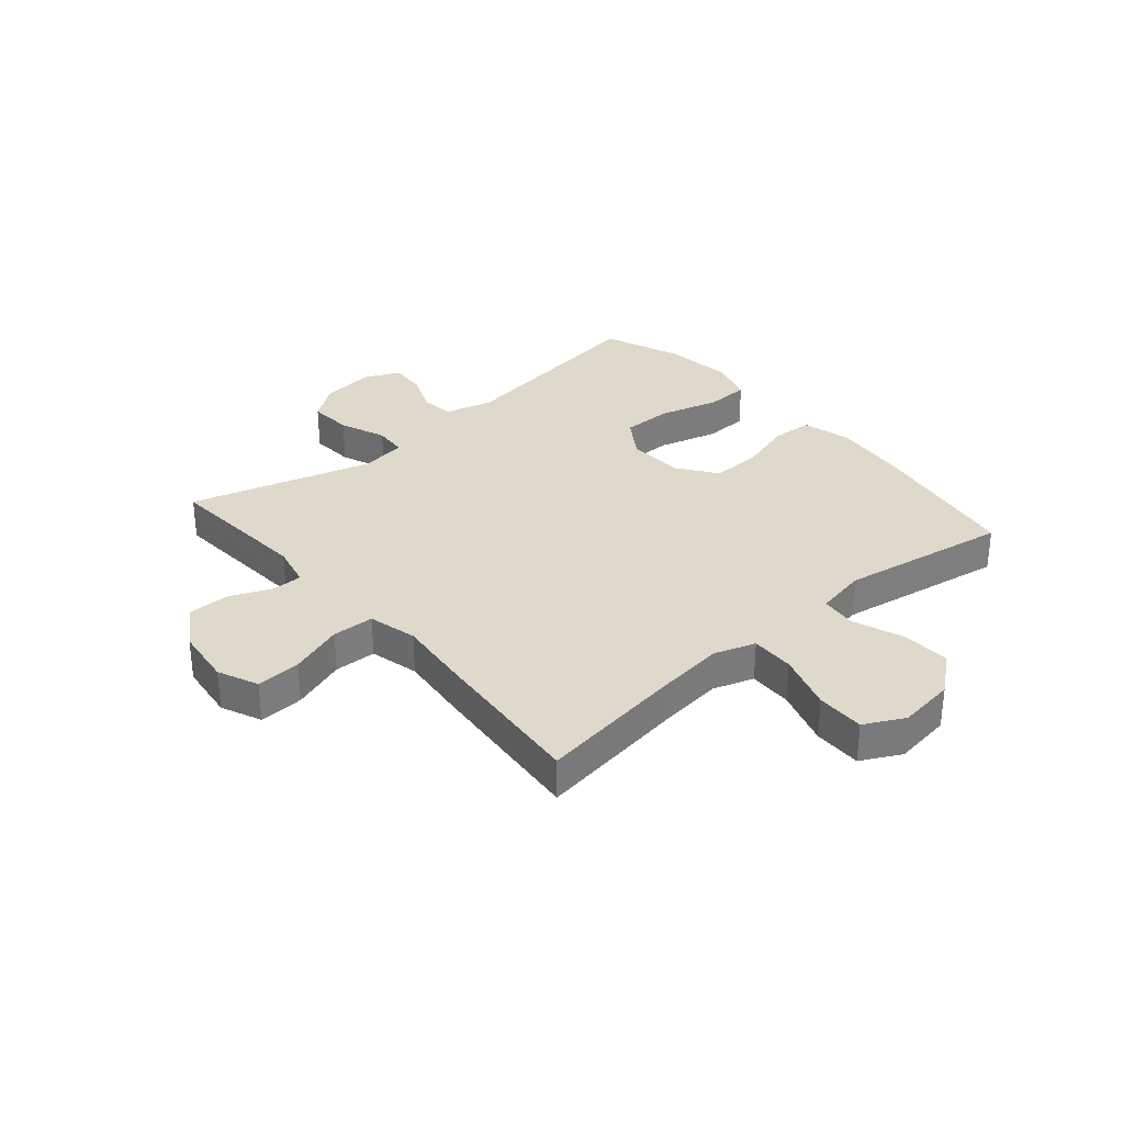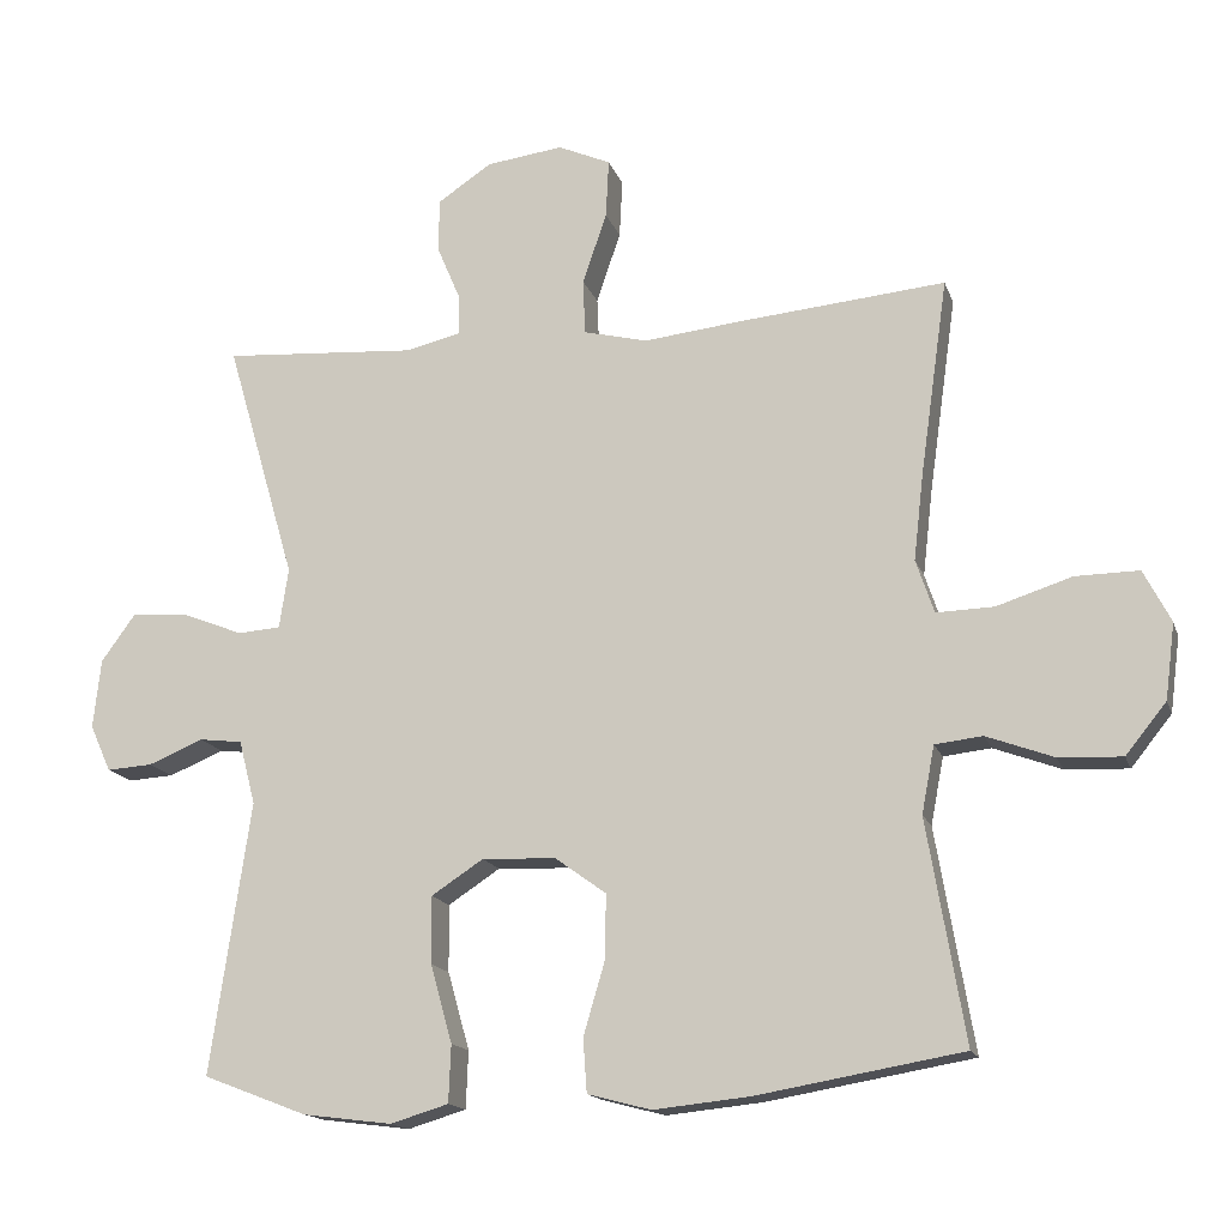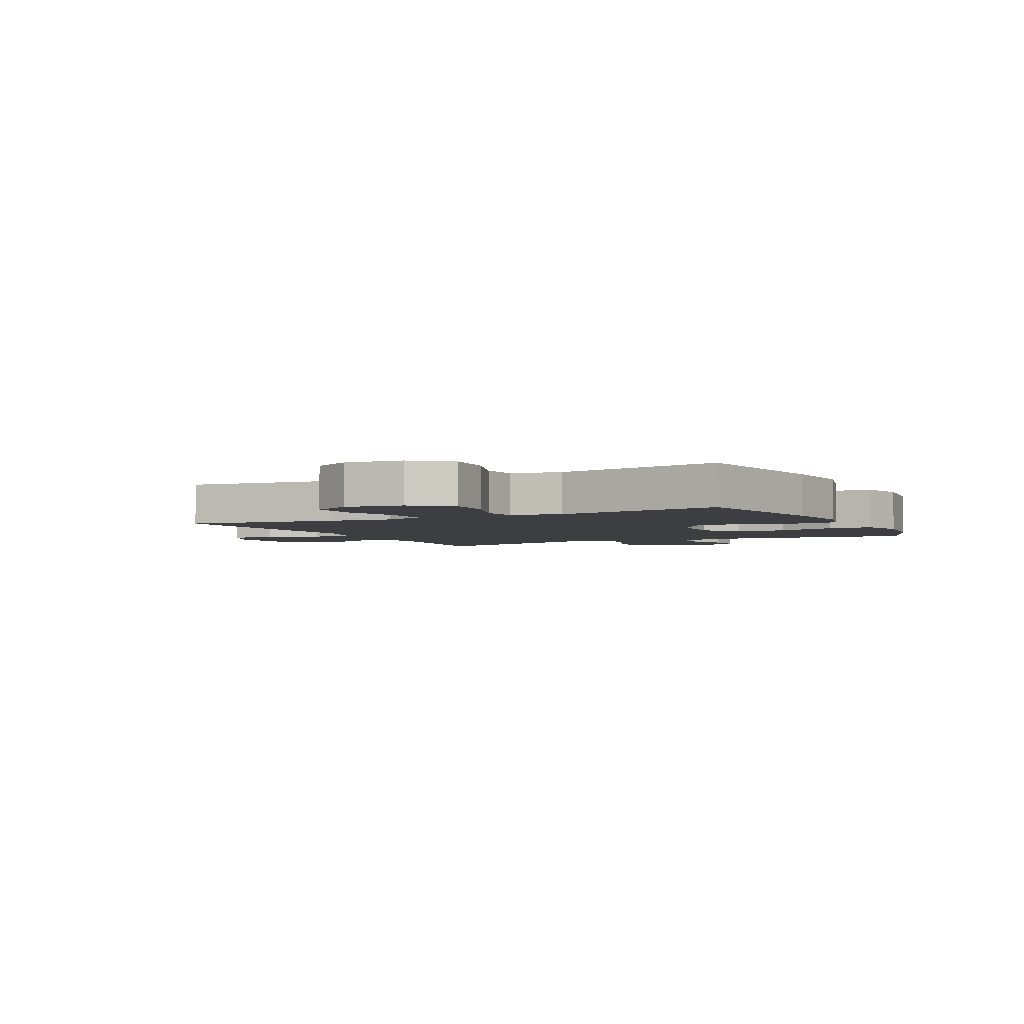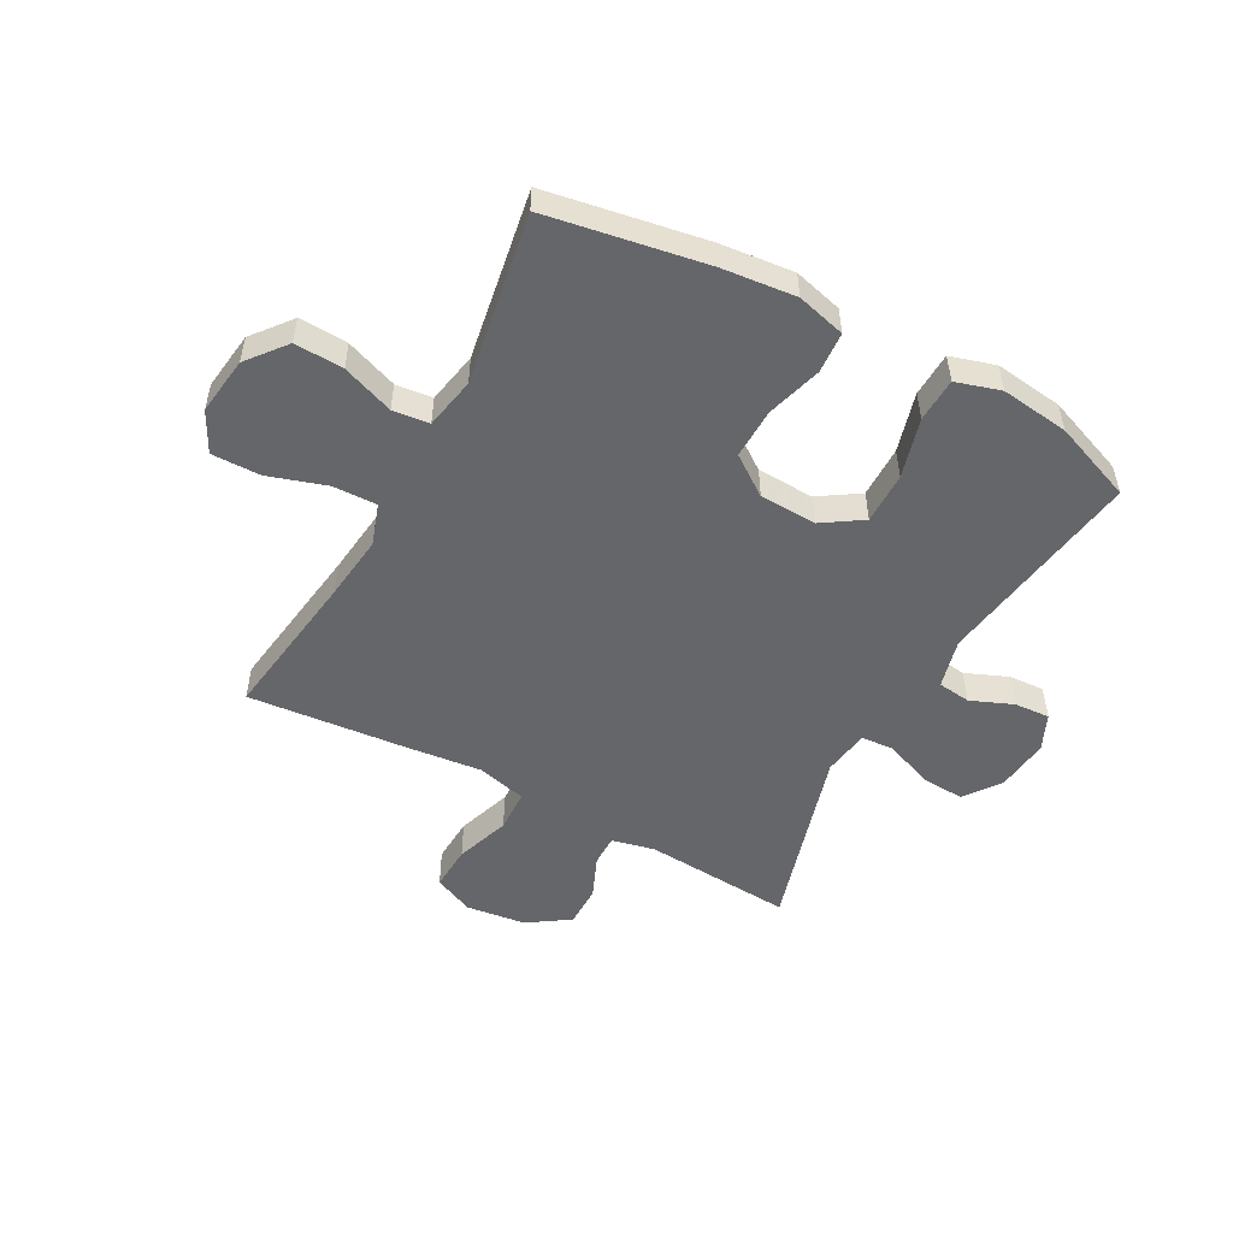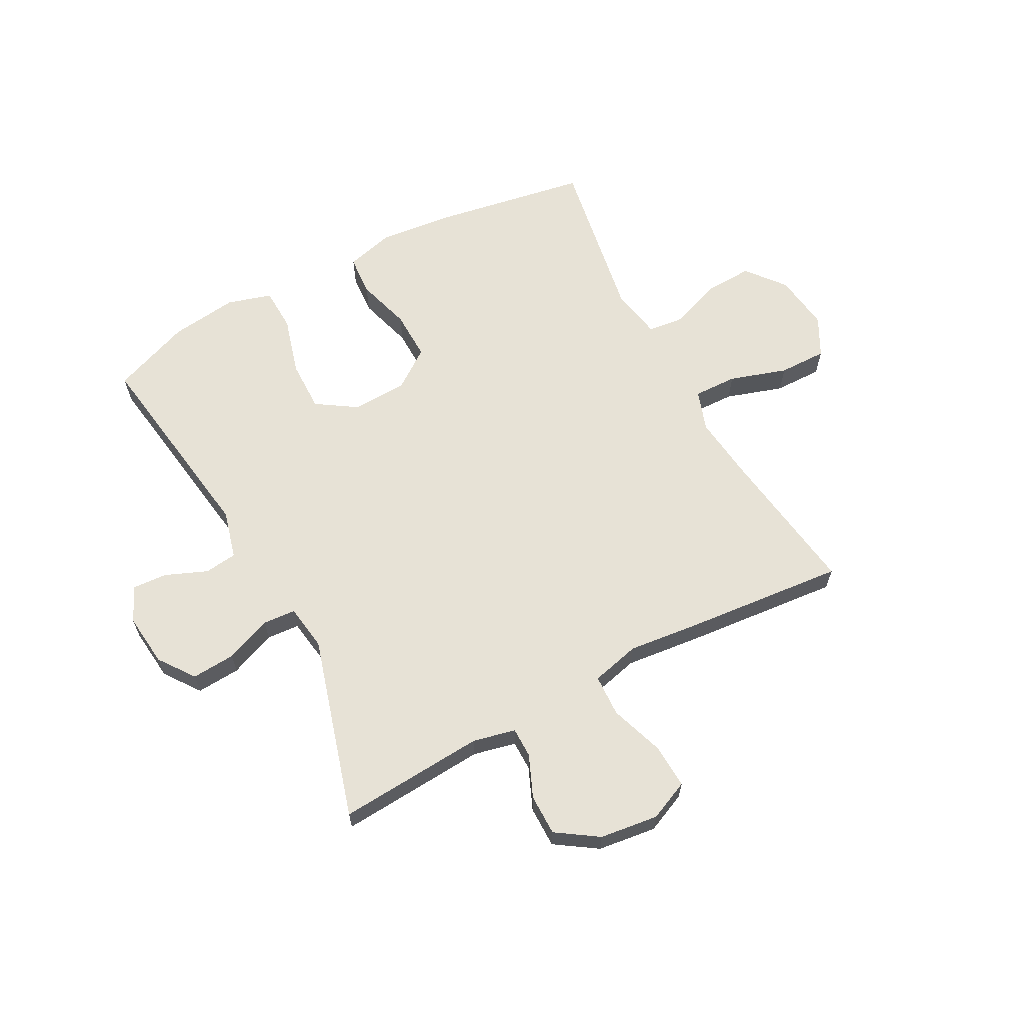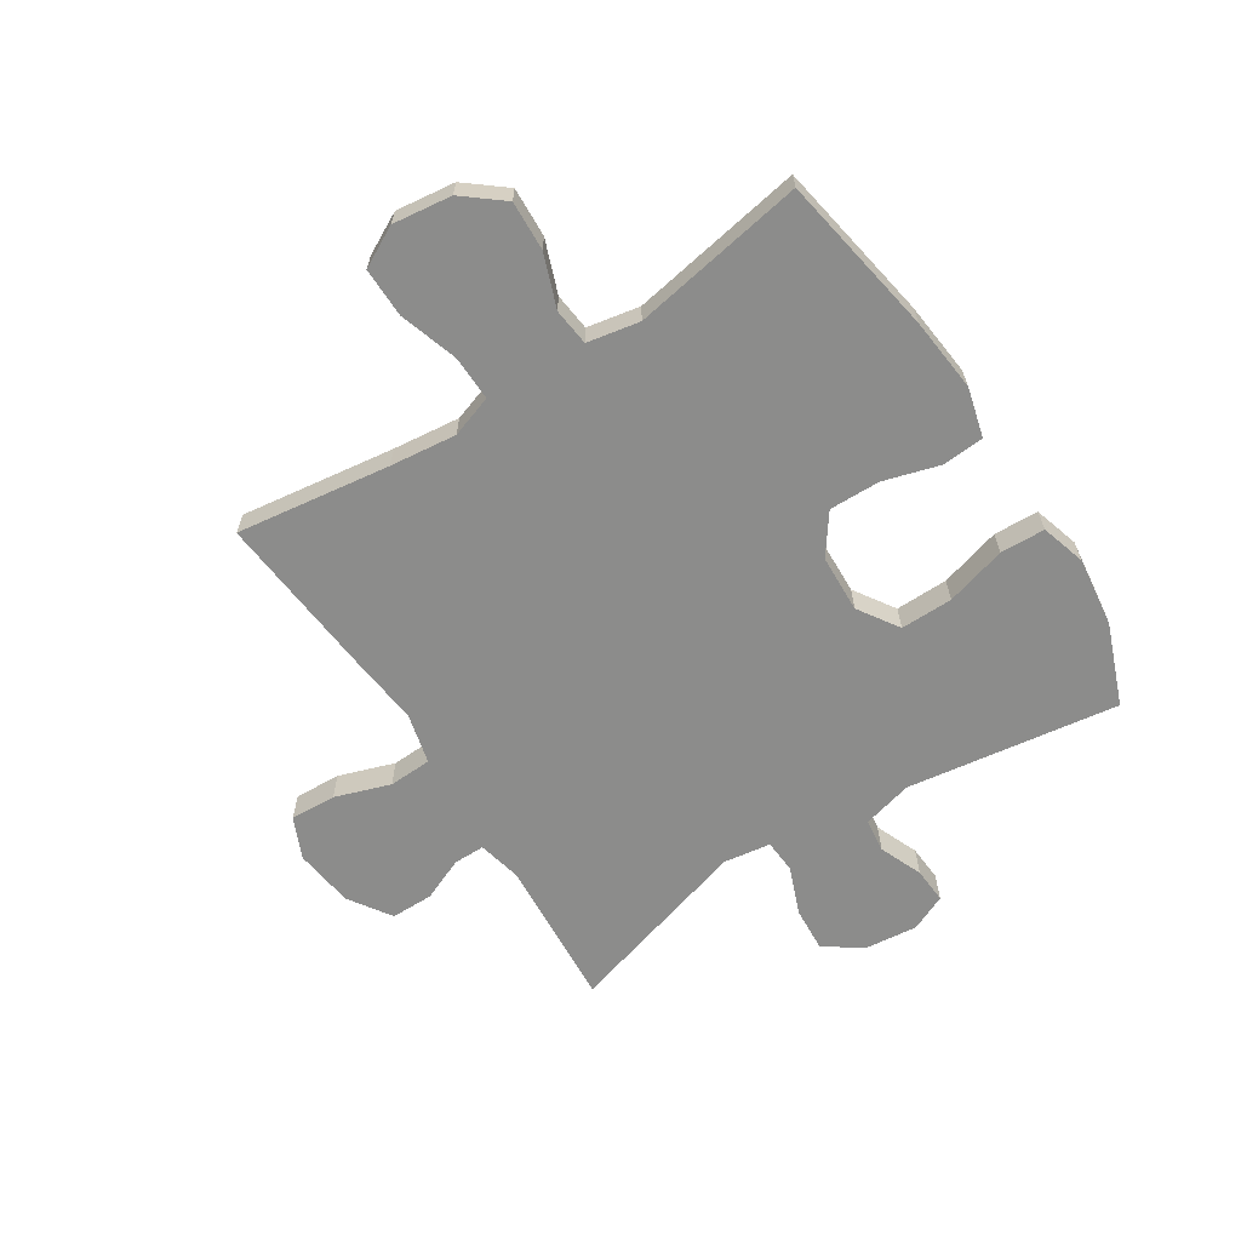
<metadata>
{"format":"obj","ext":"obj","renderer":"f3d","projection":"perspective","resolution":1024,"background":"white","views":[{"elev":32.3,"azim":49.3,"up":"+Y"},{"elev":-15.7,"azim":15.6,"up":"+Z"},{"elev":-3.6,"azim":116.9,"up":"+Y"},{"elev":-51.8,"azim":151.5,"up":"+Y"},{"elev":63.4,"azim":-28.1,"up":"+Y"},{"elev":-64.1,"azim":122.8,"up":"+Y"}]}
</metadata>
<code>
v 0.5 0.07 -0.5
v 0.227 0.07 -0.547
v 0.1 0.07 -0.56
v 0.016 0.07 -0.538
v 0.011 0.07 -0.467
v 0.039 0.07 -0.372
v 0.041 0.07 -0.285
v -0.027 0.07 -0.236
v -0.125 0.07 -0.232
v -0.194 0.07 -0.277
v -0.193 0.07 -0.366
v -0.164 0.07 -0.469
v -0.167 0.07 -0.545
v -0.244 0.07 -0.568
v -0.362 0.07 -0.553
v -0.5 0.07 -0.5
v -0.447 0.07 -0.14
v -0.469 0.07 -0.055
v -0.526 0.07 -0.048
v -0.599 0.07 -0.078
v -0.66 0.07 -0.082
v -0.688 0.07 -0.02
v -0.678 0.07 0.072
v -0.633 0.07 0.134
v -0.557 0.07 0.129
v -0.476 0.07 0.097
v -0.419 0.07 0.101
v -0.407 0.07 0.181
v -0.5 0.07 0.5
v -0.243 0.07 0.482
v -0.169 0.07 0.499
v -0.169 0.07 0.552
v -0.2 0.07 0.625
v -0.2 0.07 0.697
v -0.128 0.07 0.745
v -0.026 0.07 0.758
v 0.044 0.07 0.727
v 0.04 0.07 0.649
v 0.008 0.07 0.555
v 0.011 0.07 0.482
v 0.096 0.07 0.461
v 0.226 0.07 0.475
v 0.5 0.07 0.5
v 0.463 0.07 0.238
v 0.45 0.07 0.125
v 0.474 0.07 0.054
v 0.55 0.07 0.056
v 0.65 0.07 0.088
v 0.734 0.07 0.089
v 0.77 0.07 0.02
v 0.757 0.07 -0.08
v 0.703 0.07 -0.147
v 0.619 0.07 -0.143
v 0.53 0.07 -0.11
v 0.467 0.07 -0.117
v 0.45 0.07 -0.206
v 0.5 0 -0.5
v 0.227 0 -0.547
v 0.1 0 -0.56
v 0.016 0 -0.538
v 0.011 0 -0.467
v 0.039 0 -0.372
v 0.041 0 -0.285
v -0.027 0 -0.236
v -0.125 0 -0.232
v -0.194 0 -0.277
v -0.193 0 -0.366
v -0.164 0 -0.469
v -0.167 0 -0.545
v -0.244 0 -0.568
v -0.362 0 -0.553
v -0.5 0 -0.5
v -0.447 0 -0.14
v -0.469 0 -0.055
v -0.526 0 -0.048
v -0.599 0 -0.078
v -0.66 0 -0.082
v -0.688 0 -0.02
v -0.678 0 0.072
v -0.633 0 0.134
v -0.557 0 0.129
v -0.476 0 0.097
v -0.419 0 0.101
v -0.407 0 0.181
v -0.5 0 0.5
v -0.243 0 0.482
v -0.169 0 0.499
v -0.169 0 0.552
v -0.2 0 0.625
v -0.2 0 0.697
v -0.128 0 0.745
v -0.026 0 0.758
v 0.044 0 0.727
v 0.04 0 0.649
v 0.008 0 0.555
v 0.011 0 0.482
v 0.096 0 0.461
v 0.226 0 0.475
v 0.5 0 0.5
v 0.463 0 0.238
v 0.45 0 0.125
v 0.474 0 0.054
v 0.55 0 0.056
v 0.65 0 0.088
v 0.734 0 0.089
v 0.77 0 0.02
v 0.757 0 -0.08
v 0.703 0 -0.147
v 0.619 0 -0.143
v 0.53 0 -0.11
v 0.467 0 -0.117
v 0.45 0 -0.206
f 51 52 53 54
f 51 54 55
f 50 51 55
f 47 48 49 50
f 46 47 50 55
f 45 46 55 56
f 41 42 43 44
f 40 41 44 45
f 36 37 38 39
f 36 39 40
f 35 36 40
f 32 33 34 35
f 31 32 35 40
f 30 31 40 45
f 28 29 30 45
f 23 24 25 26
f 23 26 27
f 22 23 27
f 19 20 21 22
f 18 19 22 27
f 17 18 27
f 14 15 16 17
f 11 12 13 14
f 10 11 14 17
f 9 10 17 27
f 3 4 5 6
f 3 6 7
f 56 1 2 3
f 56 3 7
f 45 56 7 8
f 27 28 45
f 8 9 27 45
f 110 109 108 107
f 111 110 107
f 111 107 106
f 106 105 104 103
f 111 106 103 102
f 112 111 102 101
f 100 99 98 97
f 101 100 97 96
f 95 94 93 92
f 96 95 92
f 96 92 91
f 91 90 89 88
f 96 91 88 87
f 101 96 87 86
f 101 86 85 84
f 82 81 80 79
f 83 82 79
f 83 79 78
f 78 77 76 75
f 83 78 75 74
f 83 74 73
f 73 72 71 70
f 70 69 68 67
f 73 70 67 66
f 83 73 66 65
f 62 61 60 59
f 63 62 59
f 59 58 57 112
f 63 59 112
f 64 63 112 101
f 101 84 83
f 101 83 65 64
f 1 57 58 2
f 2 58 59 3
f 3 59 60 4
f 4 60 61 5
f 5 61 62 6
f 6 62 63 7
f 7 63 64 8
f 8 64 65 9
f 9 65 66 10
f 10 66 67 11
f 11 67 68 12
f 12 68 69 13
f 13 69 70 14
f 14 70 71 15
f 15 71 72 16
f 16 72 73 17
f 17 73 74 18
f 18 74 75 19
f 19 75 76 20
f 20 76 77 21
f 21 77 78 22
f 22 78 79 23
f 23 79 80 24
f 24 80 81 25
f 25 81 82 26
f 26 82 83 27
f 27 83 84 28
f 28 84 85 29
f 29 85 86 30
f 30 86 87 31
f 31 87 88 32
f 32 88 89 33
f 33 89 90 34
f 34 90 91 35
f 35 91 92 36
f 36 92 93 37
f 37 93 94 38
f 38 94 95 39
f 39 95 96 40
f 40 96 97 41
f 41 97 98 42
f 42 98 99 43
f 43 99 100 44
f 44 100 101 45
f 45 101 102 46
f 46 102 103 47
f 47 103 104 48
f 48 104 105 49
f 49 105 106 50
f 50 106 107 51
f 51 107 108 52
f 52 108 109 53
f 53 109 110 54
f 54 110 111 55
f 55 111 112 56
f 56 112 57 1

</code>
